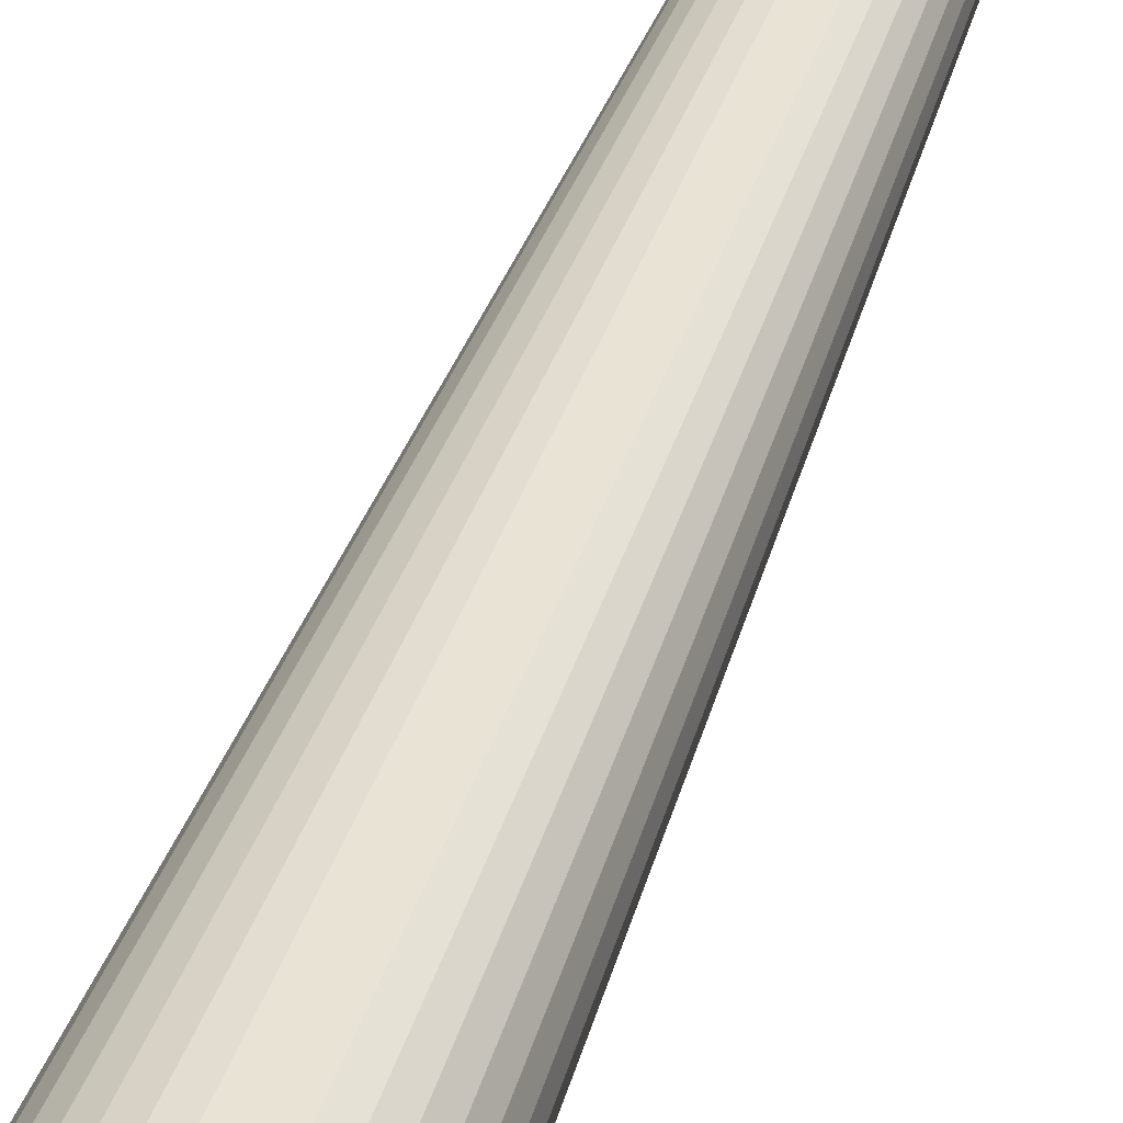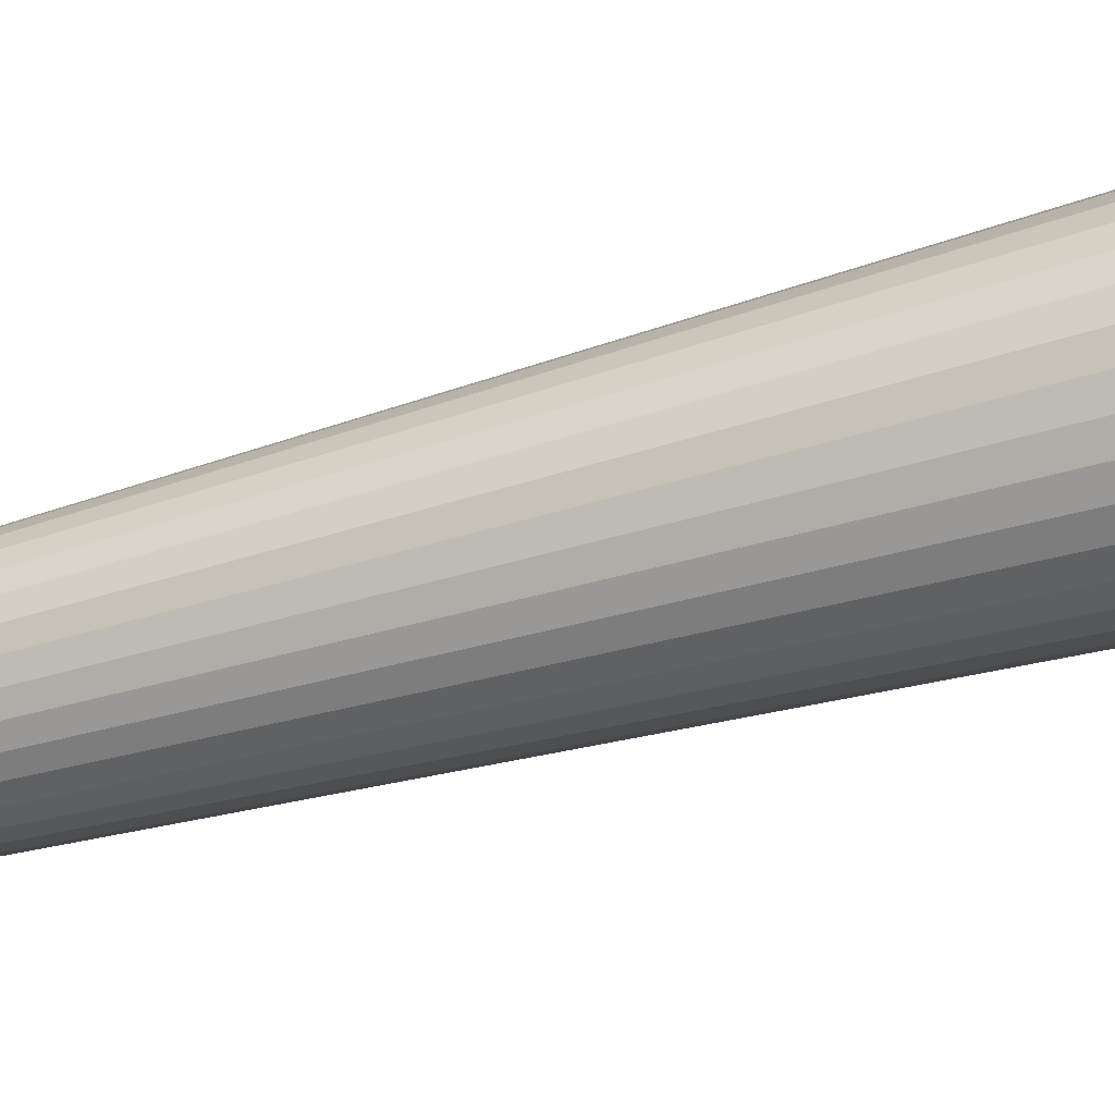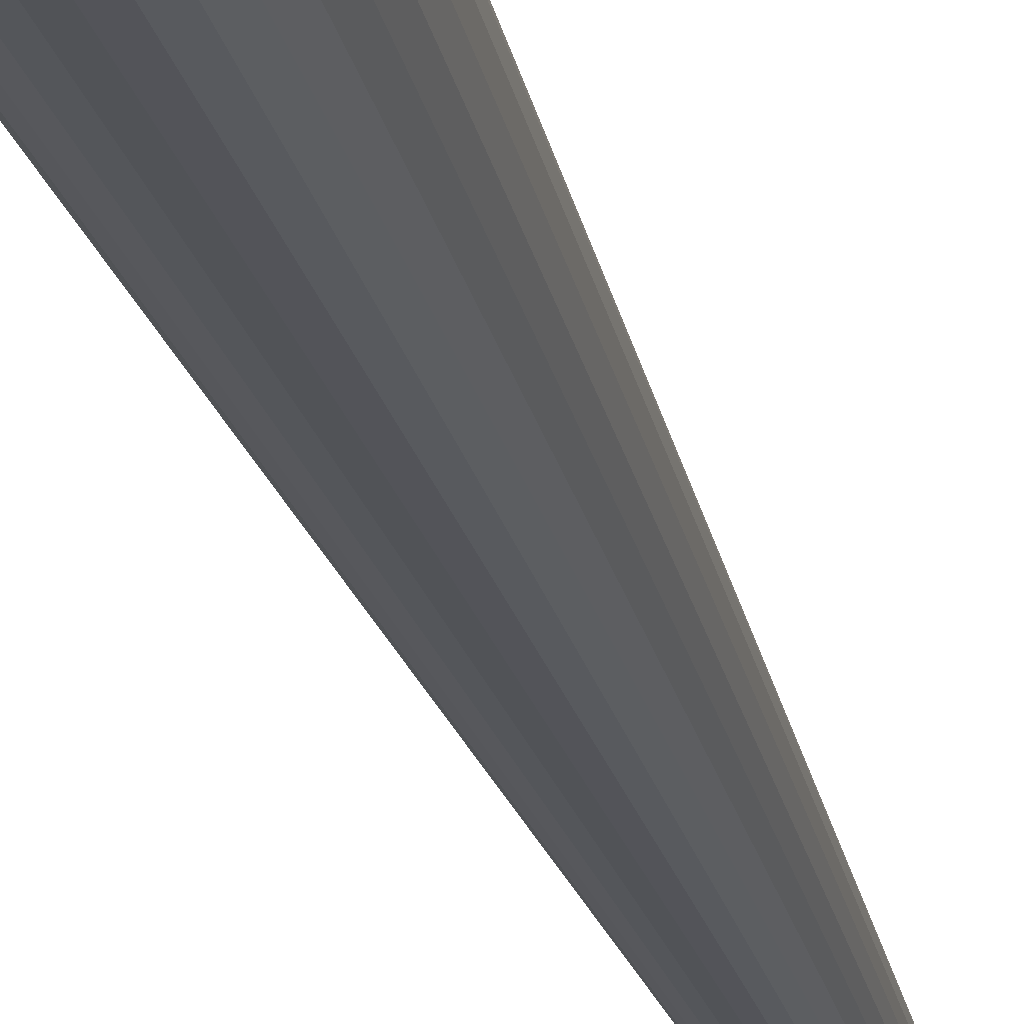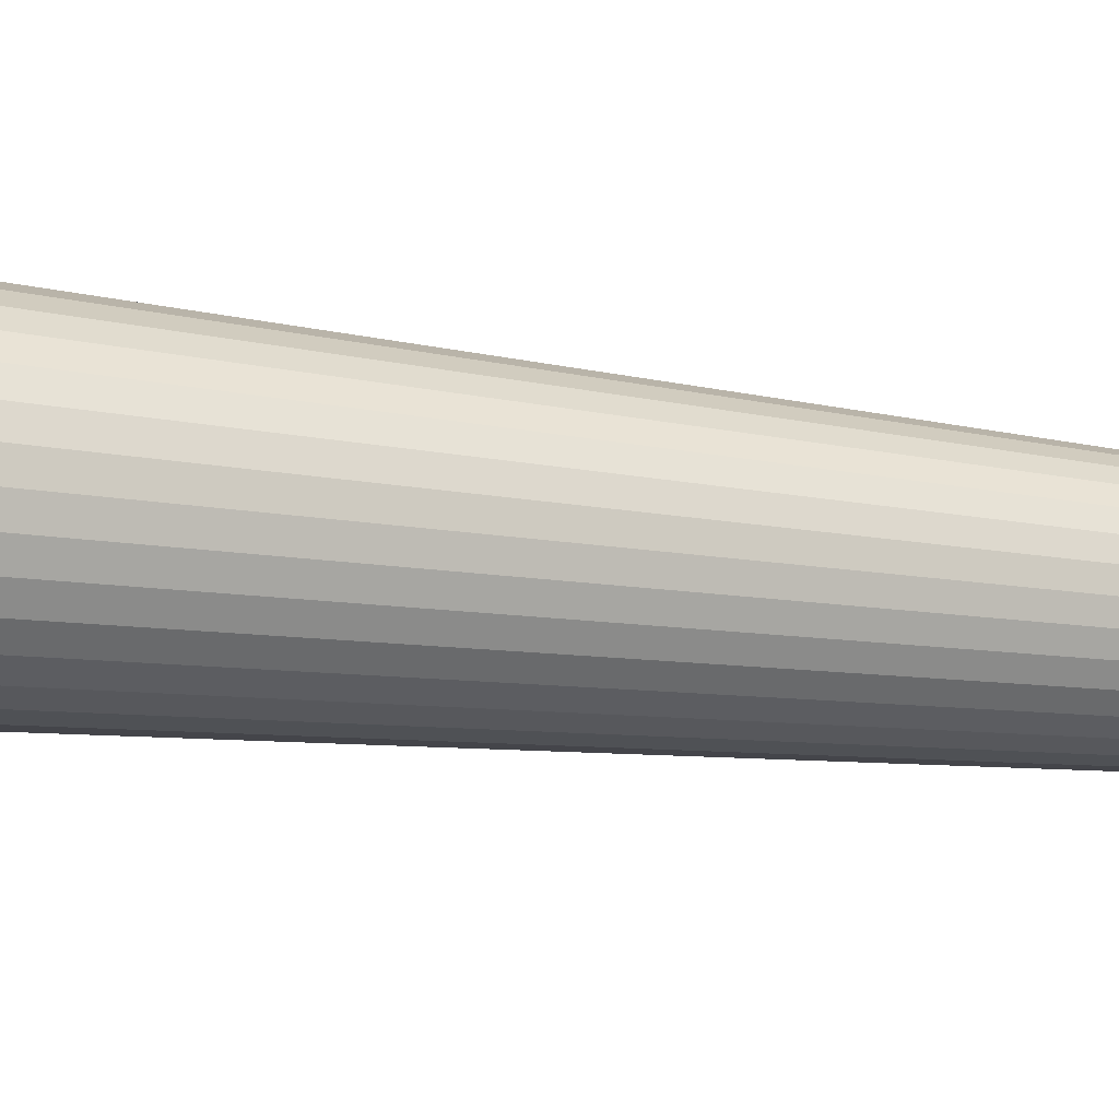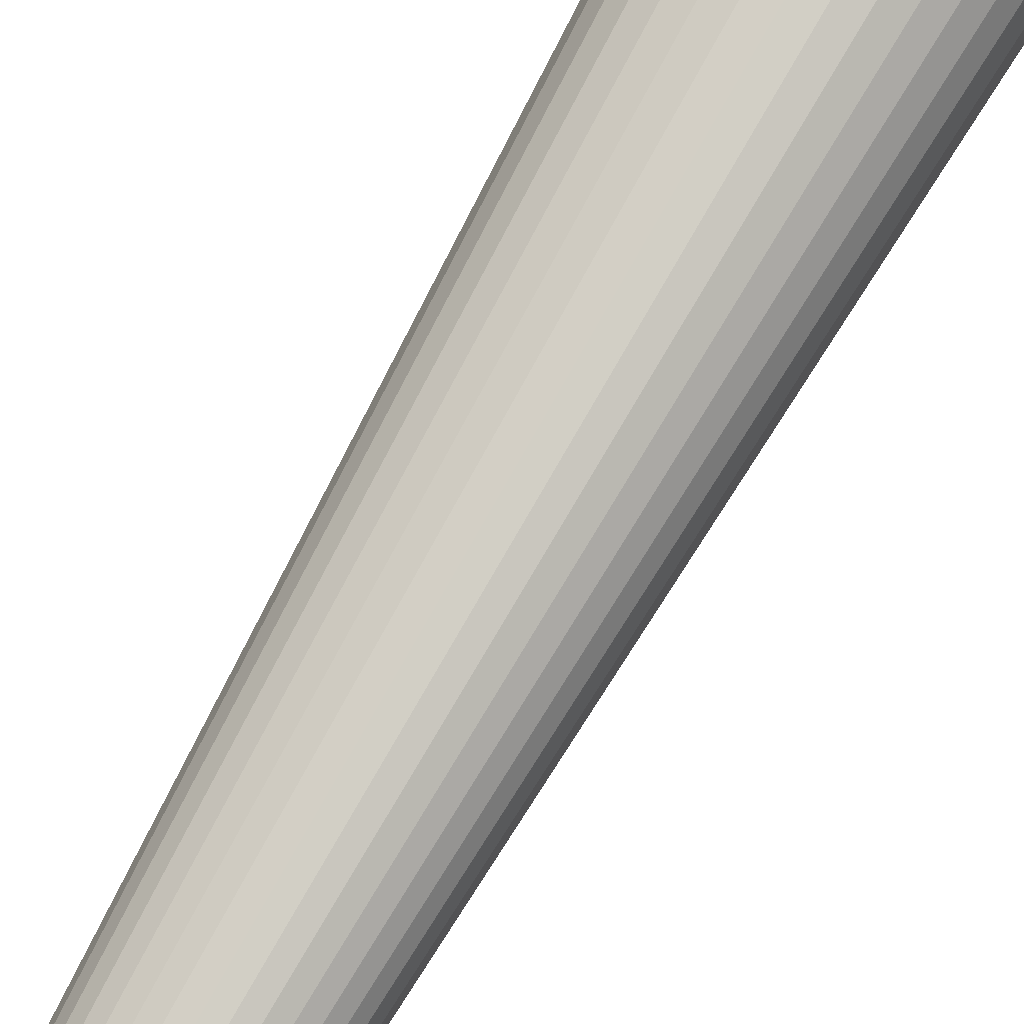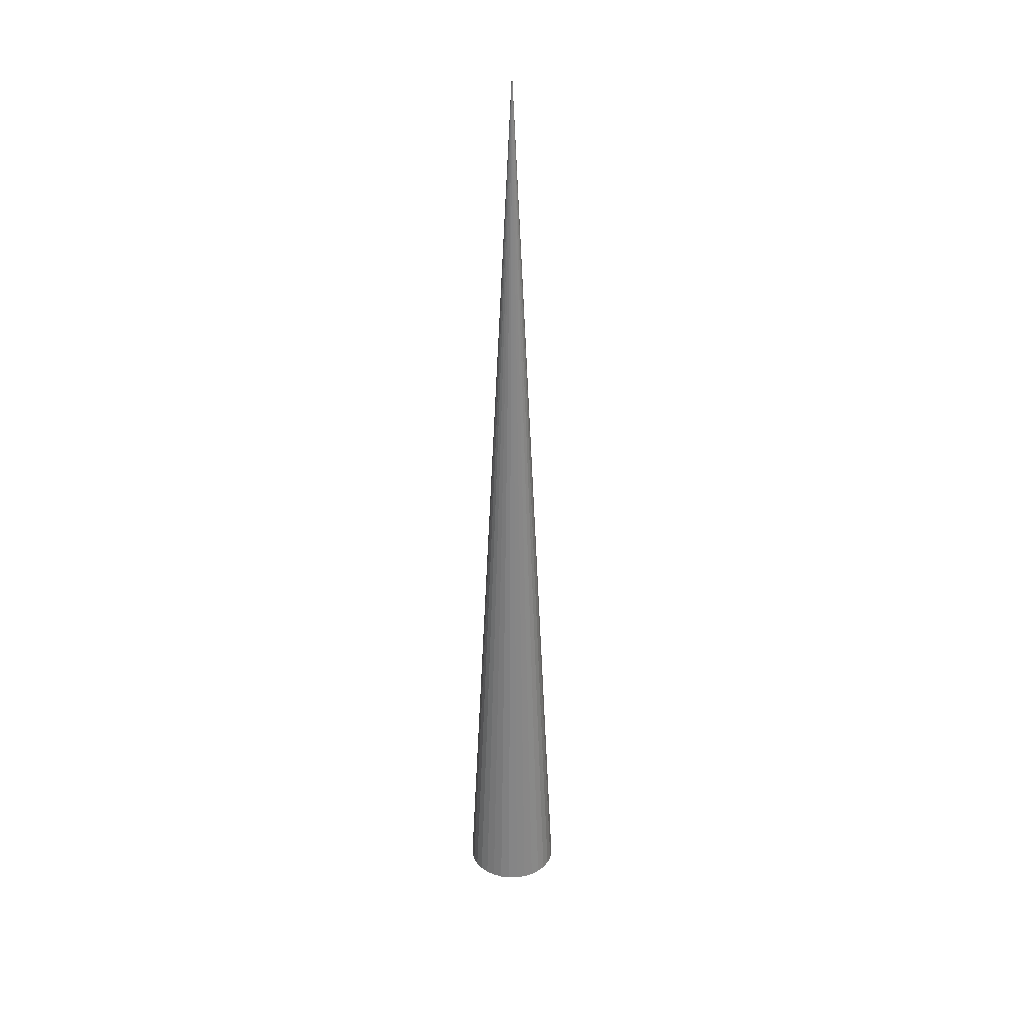
<metadata>
{"format":"obj","ext":"obj","renderer":"f3d","projection":"perspective","resolution":1024,"background":"white","views":[{"elev":42.0,"azim":17.7,"up":"+Z"},{"elev":-45.3,"azim":-71.1,"up":"+Z"},{"elev":-26.2,"azim":14.1,"up":"+Z"},{"elev":-15.6,"azim":71.0,"up":"+Z"},{"elev":77.4,"azim":-150.4,"up":"+Z"},{"elev":31.1,"azim":-7.0,"up":"+Y"}]}
</metadata>
<code>
o @border.004
v -35.97 -12.71 -16.84
v -34.02 -12.71 -16.65
v -32.14 -12.71 -16.08
v -30.41 -12.71 -15.16
v -28.9 -12.71 -13.91
v -27.65 -12.71 -12.4
v -26.73 -12.71 -10.67
v -26.16 -12.71 -8.792
v -25.97 -12.71 -6.841
v -26.16 -12.71 -4.89
v -26.73 -12.71 -3.014
v -27.65 -12.71 -1.286
v -28.9 -12.71 0.2298
v -30.41 -12.71 1.473
v -32.14 -12.71 2.398
v -34.02 -12.71 2.967
v -35.97 -12.71 3.159
v -37.92 -12.71 2.967
v -39.79 -12.71 2.398
v -41.52 -12.71 1.473
v -43.04 -12.71 0.2298
v -44.28 -12.71 -1.286
v -45.21 -12.71 -3.014
v -45.77 -12.71 -4.89
v -45.97 -12.71 -6.841
v -45.77 -12.71 -8.792
v -45.21 -12.71 -10.67
v -44.28 -12.71 -12.4
v -43.04 -12.71 -13.91
v -41.52 -12.71 -15.16
v -39.79 -12.71 -16.08
v -37.92 -12.71 -16.65
v -35.97 187.3 -6.841
f 1 33 2
f 2 33 3
f 3 33 4
f 4 33 5
f 5 33 6
f 6 33 7
f 7 33 8
f 8 33 9
f 9 33 10
f 10 33 11
f 11 33 12
f 12 33 13
f 13 33 14
f 14 33 15
f 15 33 16
f 16 33 17
f 17 33 18
f 18 33 19
f 19 33 20
f 20 33 21
f 21 33 22
f 22 33 23
f 23 33 24
f 24 33 25
f 25 33 26
f 26 33 27
f 27 33 28
f 28 33 29
f 29 33 30
f 30 33 31
f 16 24 32
f 31 33 32
f 32 33 1
f 32 1 2
f 2 3 4
f 4 5 6
f 6 7 8
f 8 9 10
f 10 11 12
f 12 13 14
f 14 15 16
f 16 17 18
f 18 19 20
f 20 21 22
f 22 23 24
f 24 25 26
f 26 27 28
f 28 29 30
f 30 31 32
f 32 2 4
f 4 6 8
f 8 10 12
f 12 14 16
f 16 18 20
f 20 22 24
f 24 26 28
f 28 30 32
f 32 4 8
f 8 12 16
f 16 20 24
f 24 28 32
f 32 8 16

</code>
